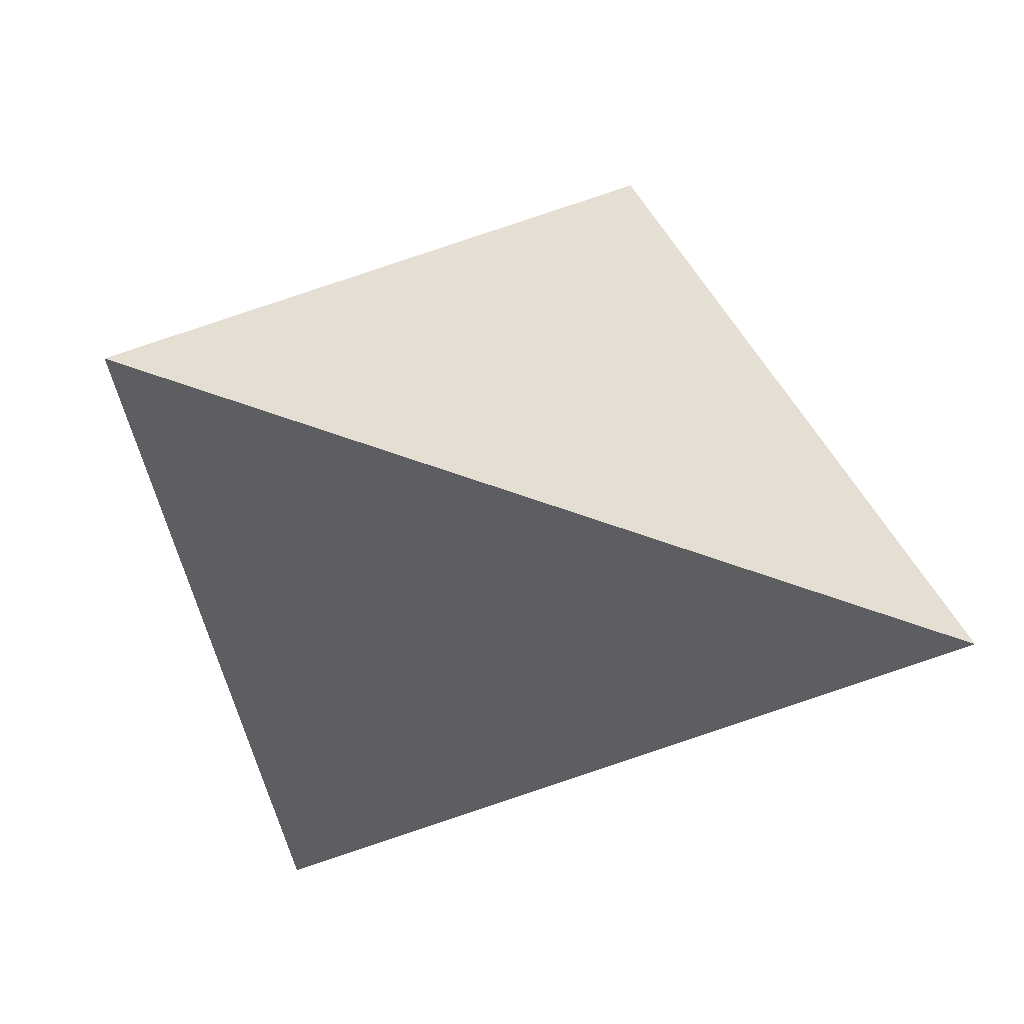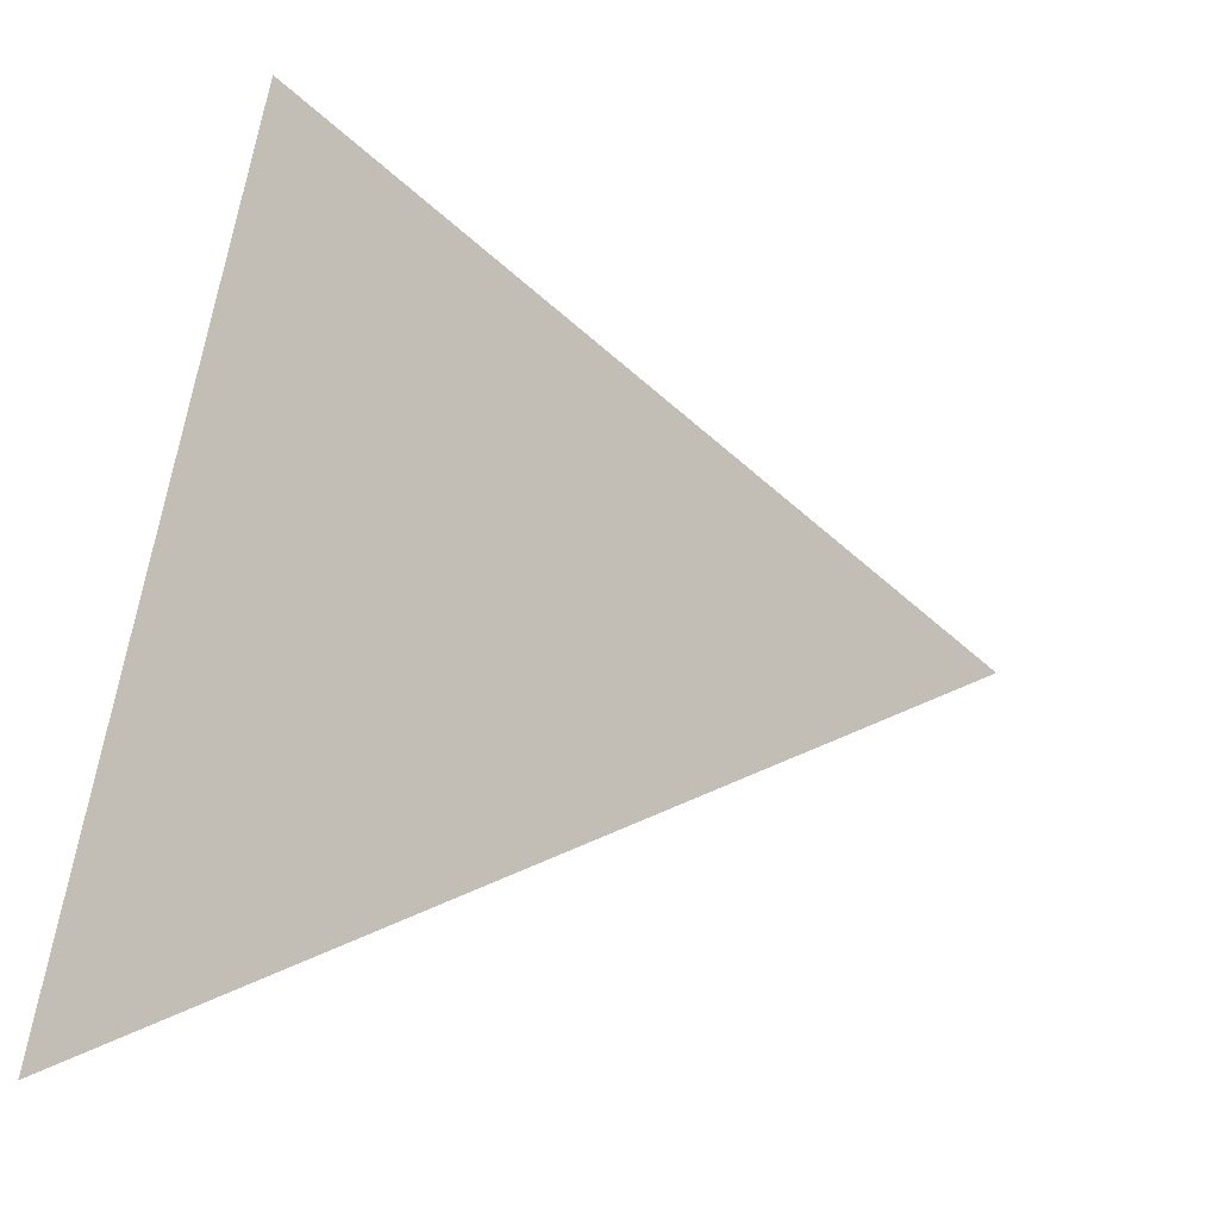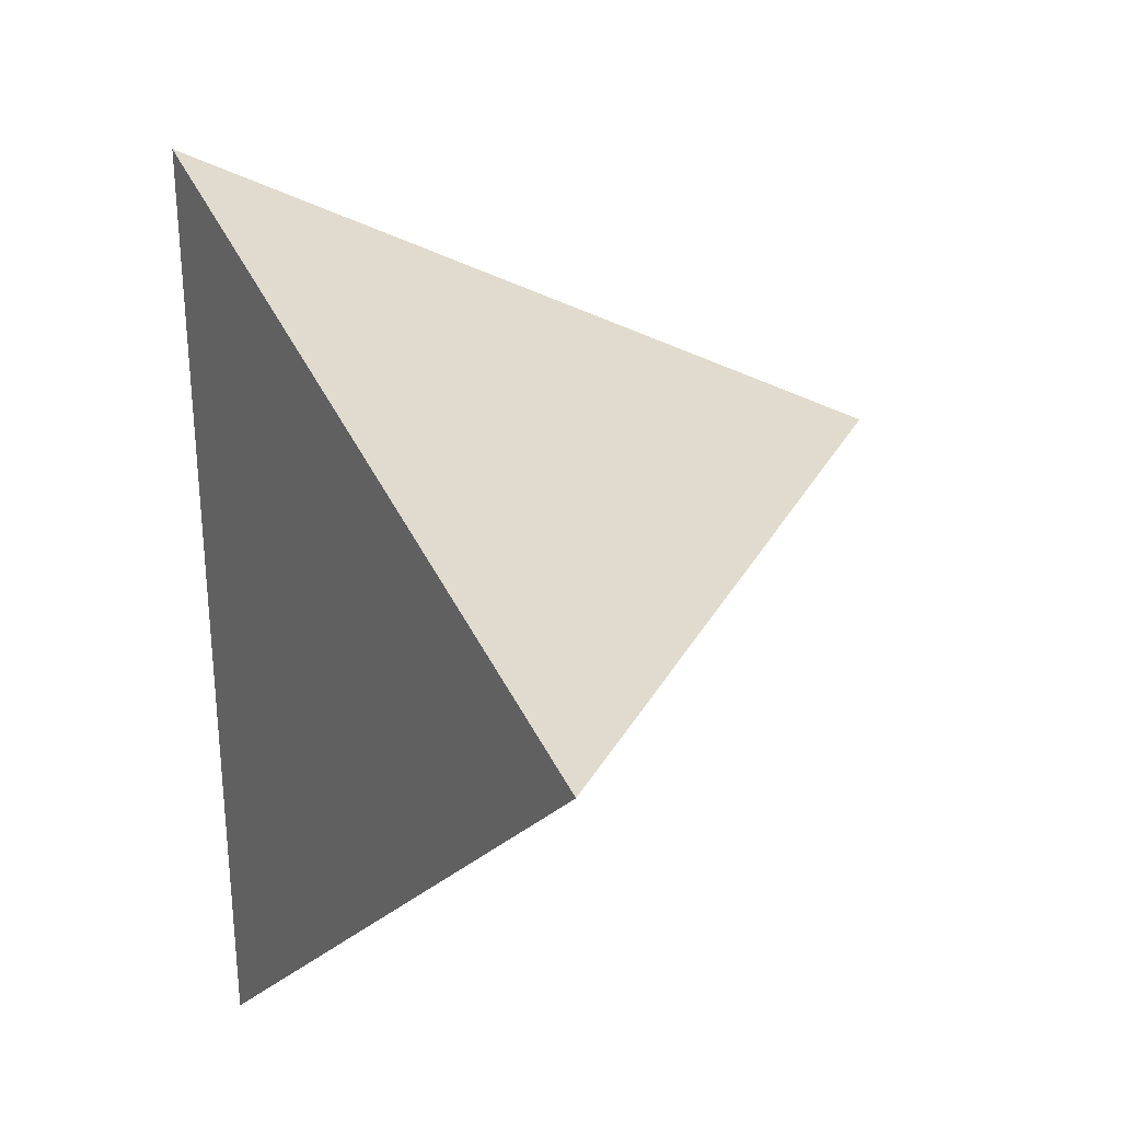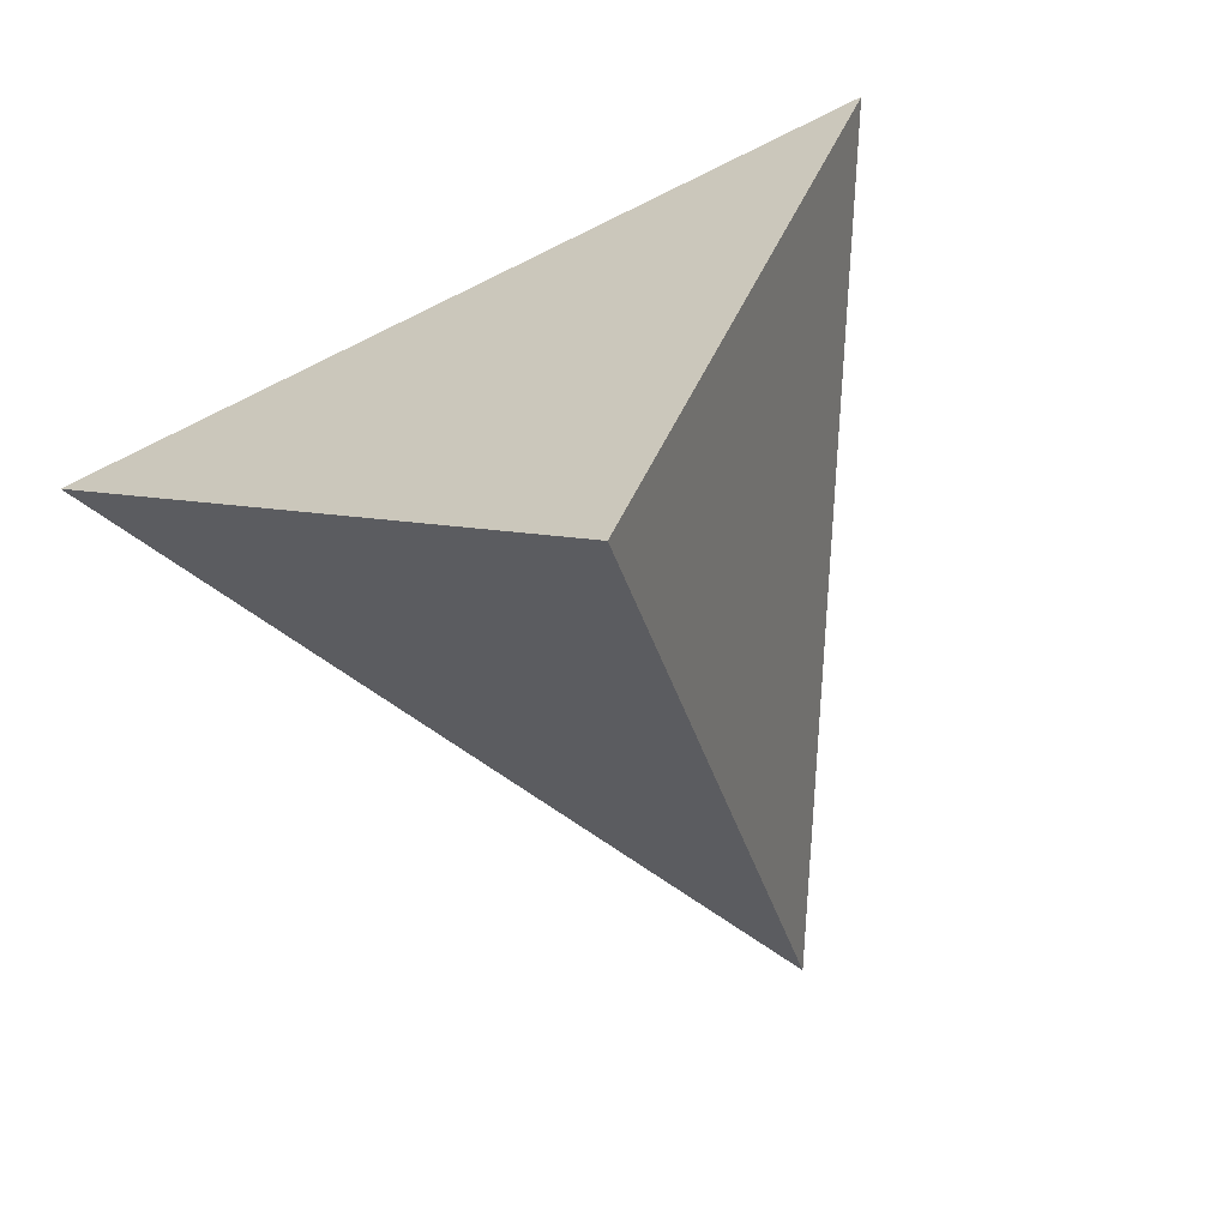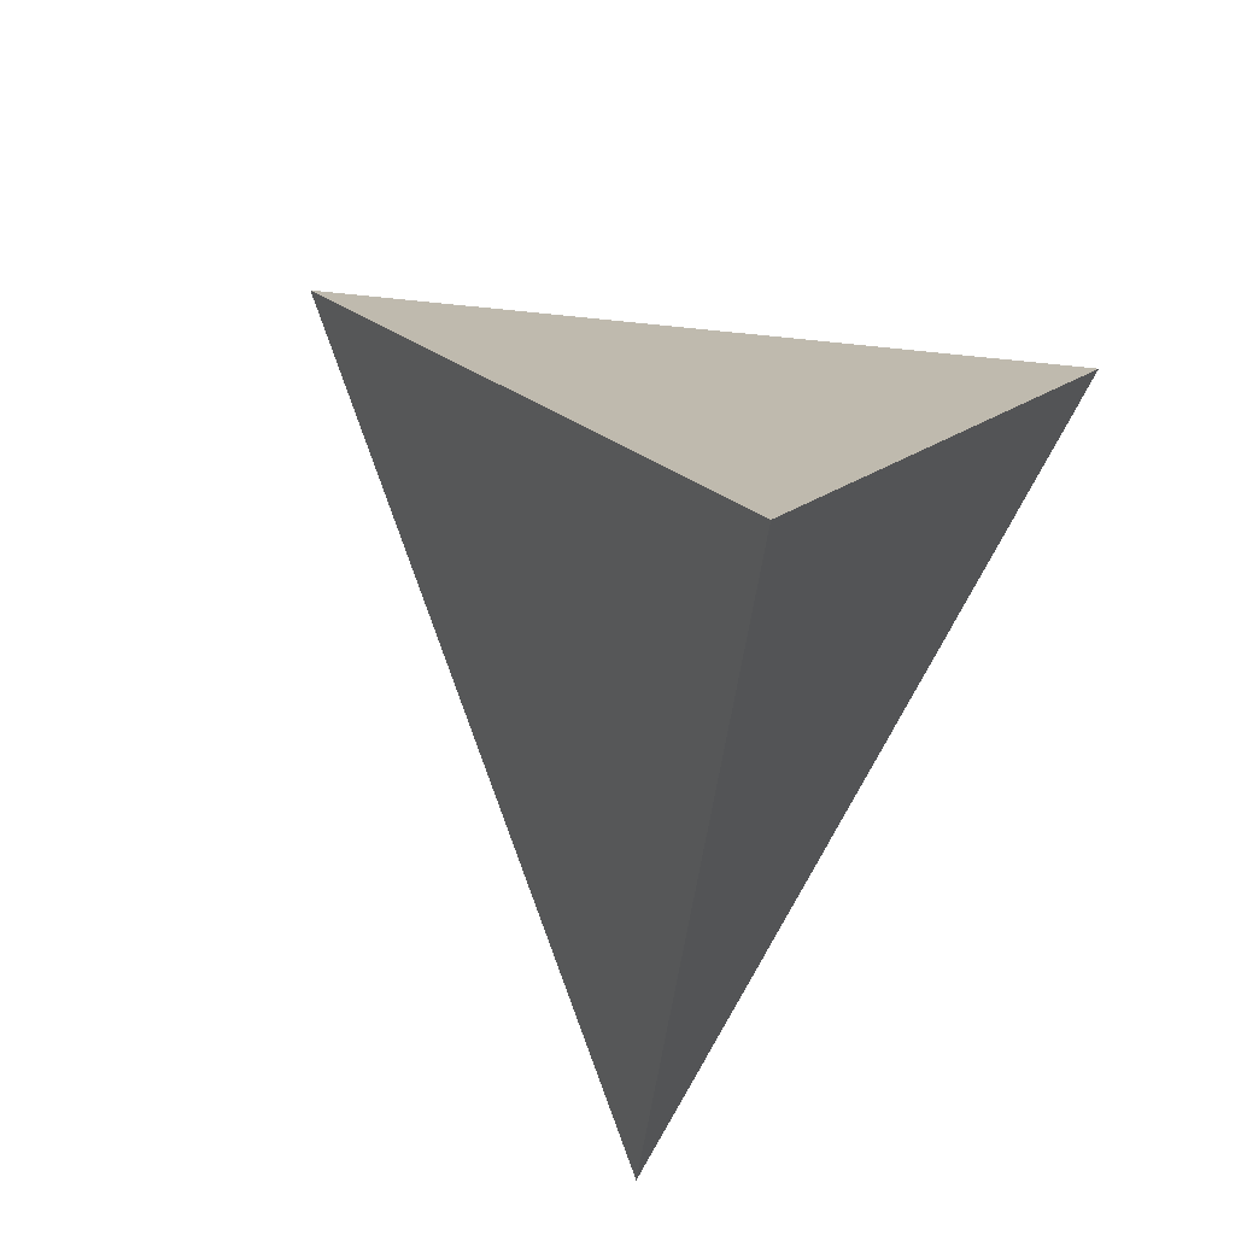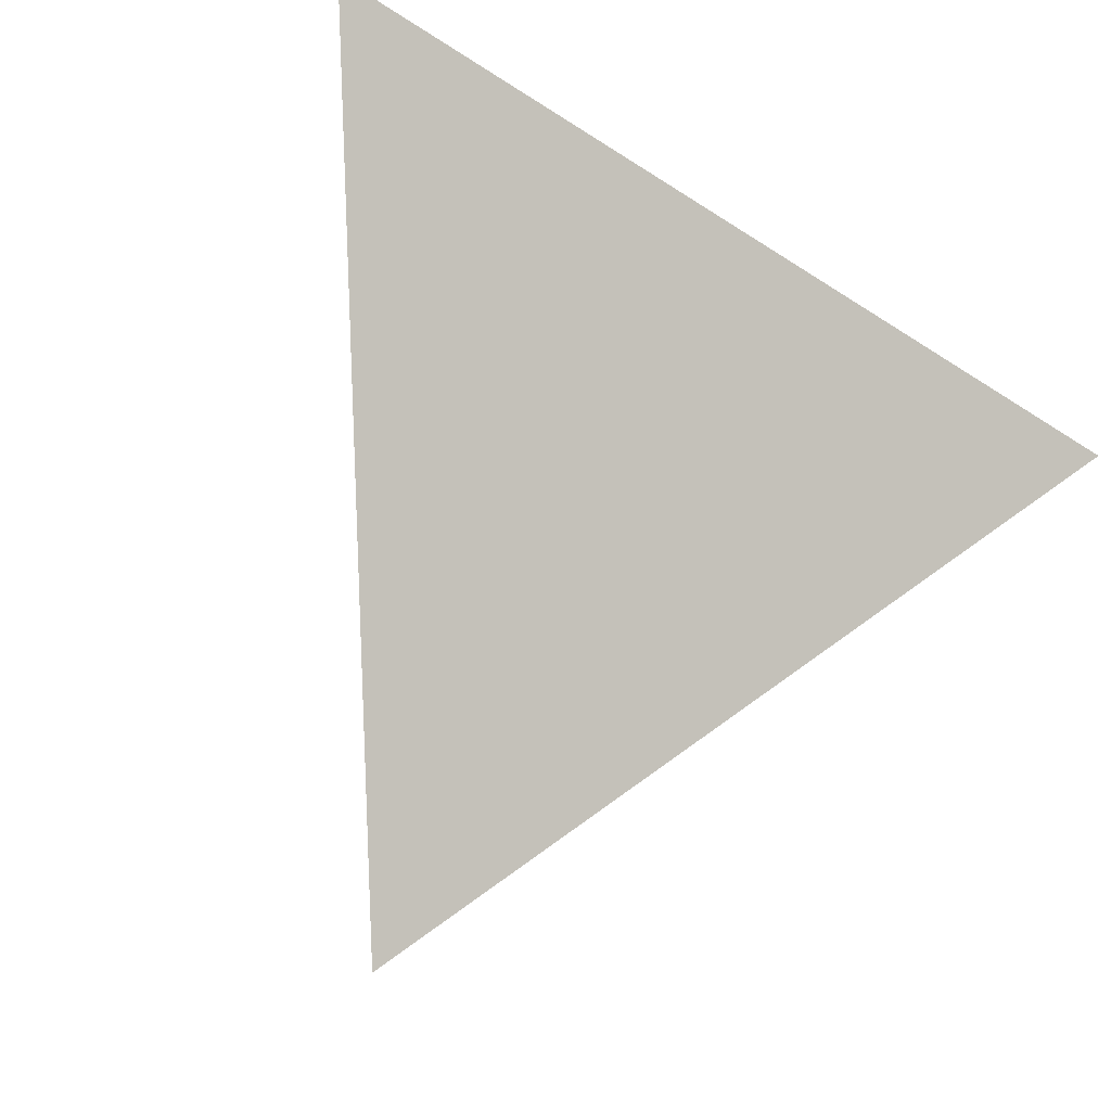
<metadata>
{"format":"obj","ext":"obj","renderer":"f3d","projection":"perspective","resolution":1024,"background":"white","views":[{"elev":40.9,"azim":-98.8,"up":"+Y"},{"elev":-32.0,"azim":-52.0,"up":"+Z"},{"elev":-10.6,"azim":-14.4,"up":"+Z"},{"elev":14.9,"azim":62.3,"up":"+Y"},{"elev":37.5,"azim":-163.3,"up":"+Y"},{"elev":-12.8,"azim":-125.4,"up":"+Y"}]}
</metadata>
<code>
v -0.2532 0.08304 0.4318
v 0.4302 0.1588 0.2386
v -0.1296 0.4076 -0.3237
v -0.004222 -0.4048 -0.1987
v -0.03275 -0.2821 -0.05376
v -0.08147 -0.1721 -0.06661
v 0.004701 -0.304 -0.09273
v -0.05 -0.212 0.02928
v -0.1122 -0.1256 0.02183
v -0.1414 0.001334 0.04162
v -0.1443 -0.02522 0.07382
v -0.1391 0.01215 0.02375
v -0.1681 -0.07887 0.2125
v -0.1183 -0.04939 0.2335
v -0.1535 -0.07047 0.1465
v -0.1023 -0.08553 0.1878
v -0.1303 -0.04692 0.03417
v -0.08426 -0.154 0.1062
v -0.1312 -0.104 0.0821
v -0.1462 -0.1218 0.1661
v -0.1431 -0.06244 0.09811
v -0.1323 0.005714 0.0008552
v -0.1078 -0.05772 -0.04894
v -0.03139 -0.3266 -0.1494
v -0.1752 0.02957 0.1567
v -0.1745 0.06066 0.1295
v -0.1749 0.08494 0.1124
v -0.158 -0.03024 0.1335
v -0.1893 -0.02331 0.2555
v -0.142 -0.01776 0.2774
v -0.2078 0.03538 0.2848
v -0.2054 0.05353 0.3805
v -0.2335 0.08897 0.3471
v -0.1612 0.04423 0.08828
v -0.182 0.1353 0.1019
v -0.1582 0.07217 0.05436
v -0.1529 0.04164 0.05656
v -0.1444 0.03003 0.0312
v -0.1205 0.03322 -0.06819
v -0.1043 0.03965 -0.1393
v -0.1017 -0.008409 -0.1124
v -0.07861 -0.08854 -0.1435
v -0.03389 -0.1952 -0.2282
v -0.05013 -0.2155 -0.16
v -0.02368 -0.3139 -0.1906
v -0.005383 -0.3669 -0.1998
v 0.009967 -0.2549 -0.04144
v -0.001463 -0.2238 -0.003111
v 0.02602 -0.1783 0.03526
v -0.001819 -0.1403 0.08775
v -0.03125 -0.1216 0.12
v -0.06054 -0.1059 0.1488
v -0.1534 0.006848 0.08583
v -0.15 0.0242 0.05869
v -0.2025 0.06919 0.2367
v -0.1972 0.1345 0.1642
v -0.1931 0.09158 0.1812
v -0.1685 0.1519 0.03403
v -0.1419 0.0642 -0.005592
v -0.1148 0.07458 -0.1238
v -0.2067 0.1339 0.2033
v 0.0873 -0.1664 -0.1064
v 0.06548 -0.2008 -0.005112
v 0.02755 -0.3503 -0.1667
v 0.1869 -0.03878 -0.006112
v 0.09574 -0.1148 0.07616
v 0.1576 -0.001164 0.1747
v -0.02229 0.2561 0.02459
v 0.08239 0.1822 0.1932
v -0.01905 0.2111 0.1288
v -0.09134 0.2344 0.07681
v -0.04859 -0.06569 0.1877
v 0.01555 -0.0398 0.19
v 0.1924 0.1768 -0.0003875
v 0.06487 -0.05768 0.1507
v 0.06964 -0.02147 0.1881
v 0.05069 0.03526 0.2574
v 0.01908 0.2337 -0.1744
v 0.07462 0.03181 -0.1189
v 0.01708 -0.1596 -0.1769
v 0.007803 -0.258 -0.1864
v -0.03741 0.1465 0.2791
v -0.168 0.1233 0.3364
v -0.105 0.1735 0.2182
v -0.1124 0.1962 0.1659
v -0.1556 0.1799 0.2049
v -0.08102 0.007181 0.28
v -0.1748 0.00655 0.3171
v -0.1228 0.2153 0.1219
v -0.1859 0.1952 0.1702
v -0.1528 0.2575 0.02472
v -0.08542 0.1 -0.2631
v -0.08171 0.02457 -0.2192
v -0.007755 -0.06541 -0.2018
v 0.04615 -0.2676 -0.06981
v 0.02938 -0.22 -0.01143
v 0.007106 -0.09259 0.136
v -0.1627 0.2339 0.07988
v -0.2274 0.1238 0.2954
v -0.1407 0.1617 -0.08648
v -0.2007 0.2184 0.1167
v -0.1819 0.158 0.2561
v -0.2105 0.1715 0.2257
v -0.2186 0.1424 0.2449
v -0.2333 0.08524 0.4262
v -0.195 0.08949 0.4154
v -0.1097 0.09894 0.3912
v -0.007693 0.1103 0.3624
v 0.09134 0.1212 0.3344
v 0.2278 0.1364 0.2958
v 0.429 0.1573 0.2374
v 0.2988 -0.0117 0.1063
v 0.2326 -0.0975 0.03975
v 0.09623 -0.2745 -0.09756
v 0.0685 -0.3105 -0.1255
v 0.04626 -0.3393 -0.1479
v 0.01281 -0.3827 -0.1815
v 0.01017 -0.3862 -0.1842
v 0.004816 -0.3931 -0.1896
v -0.007067 -0.3993 -0.1915
v -0.01261 -0.3884 -0.1774
v -0.0196 -0.3747 -0.1597
v -0.03314 -0.3482 -0.1254
v -0.05555 -0.3043 -0.06868
v -0.07561 -0.265 -0.01789
v -0.1105 -0.1966 0.07043
v -0.1268 -0.1646 0.1118
v -0.1604 -0.09887 0.1967
v -0.1612 -0.09719 0.1989
v -0.1619 -0.09592 0.2006
v -0.1708 -0.07835 0.2232
v -0.1899 -0.04097 0.2716
v -0.1917 -0.0375 0.276
v -0.2162 0.01046 0.338
v -0.22 0.01806 0.3478
v -0.2244 0.0266 0.3589
v -0.2372 0.05173 0.3914
v -0.2456 0.06811 0.4125
v -0.2514 0.0796 0.4274
v -0.2486 0.09501 0.404
v -0.2416 0.1134 0.3611
v -0.2397 0.1185 0.3493
v -0.2339 0.1337 0.3138
v -0.2304 0.1428 0.2926
v -0.2285 0.148 0.2807
v -0.2274 0.1508 0.2742
v -0.2205 0.1689 0.2319
v -0.2166 0.1792 0.208
v -0.2059 0.2072 0.1428
v -0.2057 0.2078 0.1414
v -0.1959 0.2335 0.08156
v -0.1863 0.2588 0.02275
v -0.1764 0.2847 -0.03773
v -0.1607 0.3259 -0.1336
v -0.1341 0.3958 -0.2962
v -0.006205 -0.392 -0.2006
v -0.007107 -0.3861 -0.2015
v -0.01025 -0.3658 -0.2047
v -0.01355 -0.3444 -0.208
v -0.02566 -0.266 -0.22
v -0.02643 -0.261 -0.2208
v -0.04193 -0.1605 -0.2363
v -0.06261 -0.02658 -0.2569
v -0.08477 0.117 -0.279
v -0.08992 0.1504 -0.2841
v -0.09281 0.1691 -0.287
v 0.2727 0.2288 0.08043
v 0.2159 0.254 0.0234
v -0.02384 0.3605 -0.2174
v -0.1083 0.3981 -0.3023
f 141 142 99
f 83 140 1
f 154 155 100
f 105 106 83
f 117 116 95
f 12 22 10
f 82 83 106
f 76 73 75
f 109 110 69
f 107 108 82
f 73 77 87
f 69 82 108
f 5 7 47
f 167 69 110
f 146 147 56
f 33 140 141
f 67 111 2
f 63 95 116
f 67 110 109
f 109 108 77
f 114 113 66
f 87 77 108
f 104 99 142
f 107 106 87
f 162 161 42
f 83 102 142
f 87 106 105
f 158 157 45
f 153 154 100
f 32 105 1
f 137 138 31
f 148 149 35
f 146 145 103
f 69 167 168
f 67 66 113
f 168 169 68
f 170 3 155
f 143 142 102
f 166 3 170
f 74 167 2
f 72 87 14
f 84 82 70
f 170 169 78
f 62 116 117
f 35 56 147
f 91 152 151
f 78 169 168
f 47 96 48
f 61 104 144
f 36 37 34
f 168 167 74
f 90 147 146
f 68 154 153
f 9 126 127
f 150 149 101
f 153 152 91
f 125 124 8
f 98 151 150
f 4 120 24
f 90 101 149
f 41 42 23
f 148 147 90
f 23 42 6
f 145 144 103
f 102 103 144
f 141 140 83
f 93 40 92
f 151 152 58
f 33 139 1
f 143 144 104
f 112 113 65
f 56 61 145
f 58 35 149
f 150 151 58
f 66 63 115
f 100 58 152
f 4 119 120
f 7 118 117
f 10 11 53
f 112 111 67
f 39 22 59
f 74 111 112
f 65 113 114
f 114 115 62
f 62 80 94
f 115 116 62
f 117 118 64
f 118 119 64
f 57 26 25
f 119 4 64
f 52 51 97
f 139 138 32
f 78 74 79
f 88 32 138
f 137 136 88
f 30 88 136
f 14 30 135
f 134 133 14
f 129 128 20
f 36 58 59
f 16 14 133
f 16 132 131
f 131 130 20
f 130 129 20
f 132 133 13
f 18 20 128
f 127 126 18
f 18 126 125
f 57 27 26
f 8 124 123
f 54 37 38
f 123 122 5
f 100 60 39
f 7 5 122
f 31 138 139
f 17 21 11
f 120 121 24
f 7 95 47
f 121 122 24
f 21 129 130
f 6 24 122
f 166 165 92
f 123 124 6
f 9 6 124
f 81 46 157
f 125 126 9
f 127 128 19
f 21 19 128
f 15 130 131
f 131 132 13
f 35 36 27
f 29 13 133
f 134 135 29
f 135 136 29
f 84 86 102
f 31 29 136
f 165 164 92
f 93 92 164
f 28 53 11
f 42 93 163
f 42 161 160
f 160 159 44
f 44 159 158
f 24 45 157
f 156 4 24
f 4 156 46
f 162 163 94
f 156 157 46
f 158 159 81
f 81 159 160
f 160 161 43
f 94 43 161
f 20 52 16
f 163 164 94
f 79 94 164
f 79 165 166
f 48 8 5
f 8 48 49
f 50 49 66
f 48 5 47
f 6 9 23
f 14 16 72
f 53 25 34
f 17 19 21
f 82 84 83
f 19 17 9
f 55 99 57
f 11 21 28
f 17 11 10
f 17 10 22
f 28 25 53
f 66 67 75
f 23 17 22
f 17 23 9
f 23 22 39
f 31 33 55
f 45 24 44
f 29 25 28
f 25 29 31
f 29 28 13
f 22 12 38
f 38 12 10
f 22 38 59
f 39 40 41
f 40 39 60
f 41 40 93
f 39 41 23
f 41 93 42
f 6 42 44
f 81 43 80
f 8 49 50
f 49 48 96
f 8 50 18
f 18 50 51
f 18 51 52
f 51 50 97
f 18 52 20
f 15 13 28
f 21 15 28
f 88 30 87
f 32 88 87
f 80 43 94
f 55 25 31
f 25 55 57
f 60 92 40
f 27 57 56
f 36 35 58
f 26 27 34
f 37 36 38
f 47 95 96
f 34 37 54
f 36 34 27
f 53 34 54
f 34 25 26
f 53 54 10
f 58 100 59
f 99 55 33
f 57 99 104
f 65 62 79
f 24 6 44
f 74 65 79
f 70 69 68
f 69 70 82
f 70 68 71
f 76 77 73
f 77 76 67
f 79 62 94
f 81 62 64
f 62 81 80
f 81 64 46
f 85 86 84
f 86 85 90
f 85 84 70
f 87 72 73
f 14 87 30
f 75 67 76
f 90 85 89
f 89 85 70
f 90 89 101
f 101 89 98
f 64 4 46
f 66 49 63
f 89 70 71
f 63 49 96
f 50 66 97
f 52 97 72
f 73 97 75
f 97 73 72
f 75 97 66
f 52 72 16
f 91 98 71
f 60 100 92
f 91 71 68
f 71 98 89
f 84 102 83
f 102 86 103
f 103 86 90
f 56 35 27
f 57 104 61
f 57 61 56
f 38 10 54
f 100 39 59
f 59 38 36
f 95 63 96
f 1 105 83
f 106 107 82
f 108 109 69
f 166 100 3
f 3 100 155
f 166 92 100
f 110 2 167
f 141 99 33
f 155 169 170
f 154 68 169
f 155 154 169
f 2 110 67
f 116 115 63
f 109 77 67
f 108 107 87
f 142 143 104
f 142 141 83
f 105 32 87
f 1 139 32
f 168 68 69
f 113 112 67
f 170 78 166
f 2 111 74
f 117 64 62
f 147 148 35
f 151 98 91
f 168 74 78
f 144 145 61
f 146 103 90
f 153 91 68
f 127 19 9
f 150 101 98
f 149 148 90
f 144 143 102
f 1 140 33
f 145 146 56
f 149 150 58
f 115 114 66
f 152 153 100
f 7 119 118
f 7 120 119
f 7 121 120
f 117 95 7
f 112 65 74
f 114 62 65
f 138 137 88
f 136 135 30
f 135 134 14
f 133 132 16
f 131 20 16
f 128 127 18
f 125 8 18
f 123 5 8
f 122 121 7
f 139 33 31
f 130 15 21
f 122 123 6
f 124 125 9
f 157 158 81
f 128 129 21
f 131 13 15
f 133 134 29
f 136 137 31
f 164 163 93
f 163 162 42
f 160 44 42
f 158 45 44
f 157 156 24
f 160 43 81
f 161 162 94
f 164 165 79
f 166 78 79

</code>
